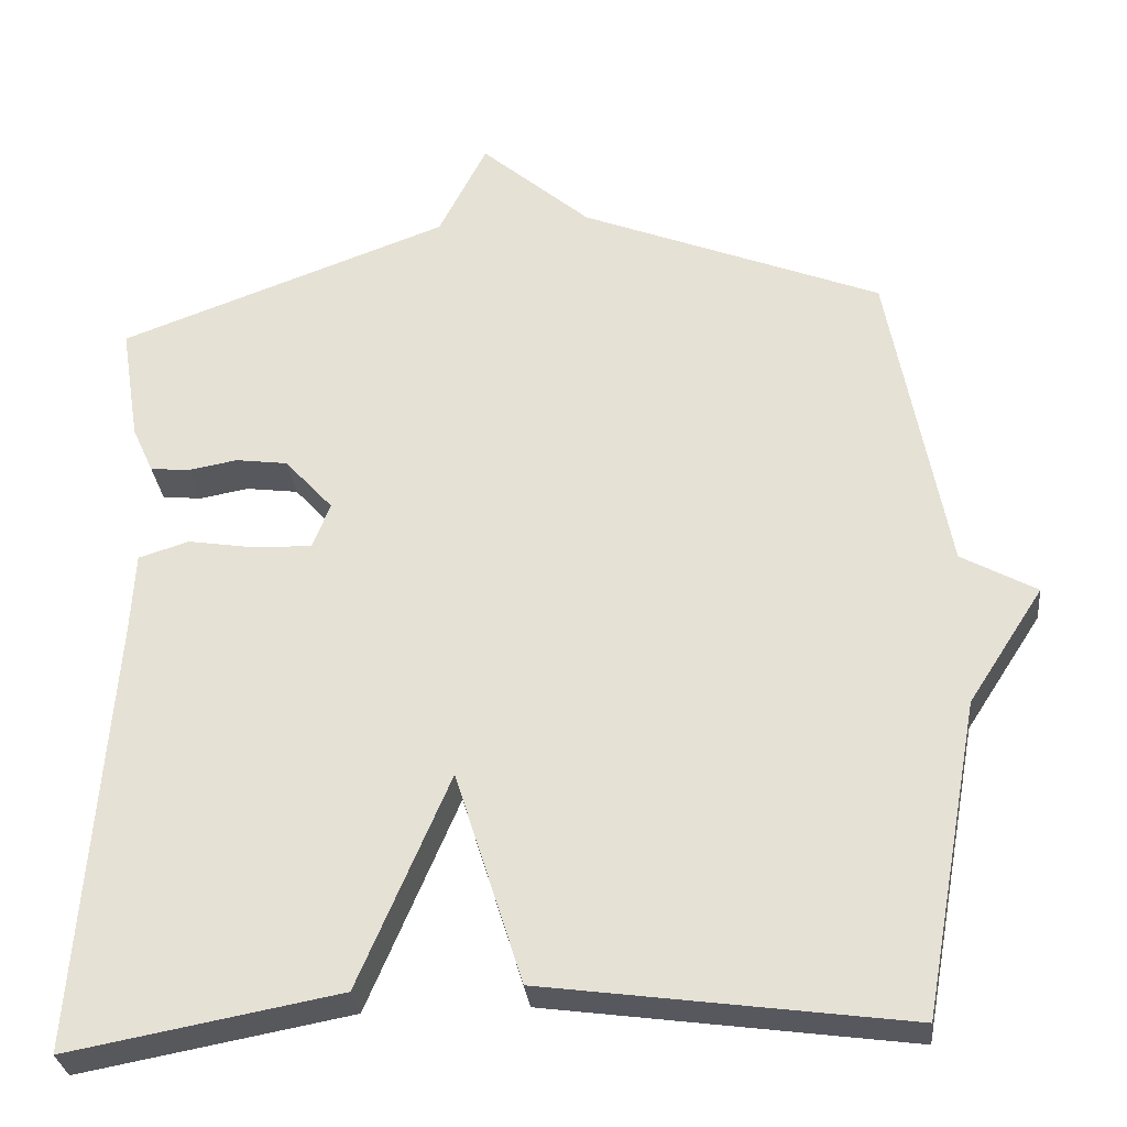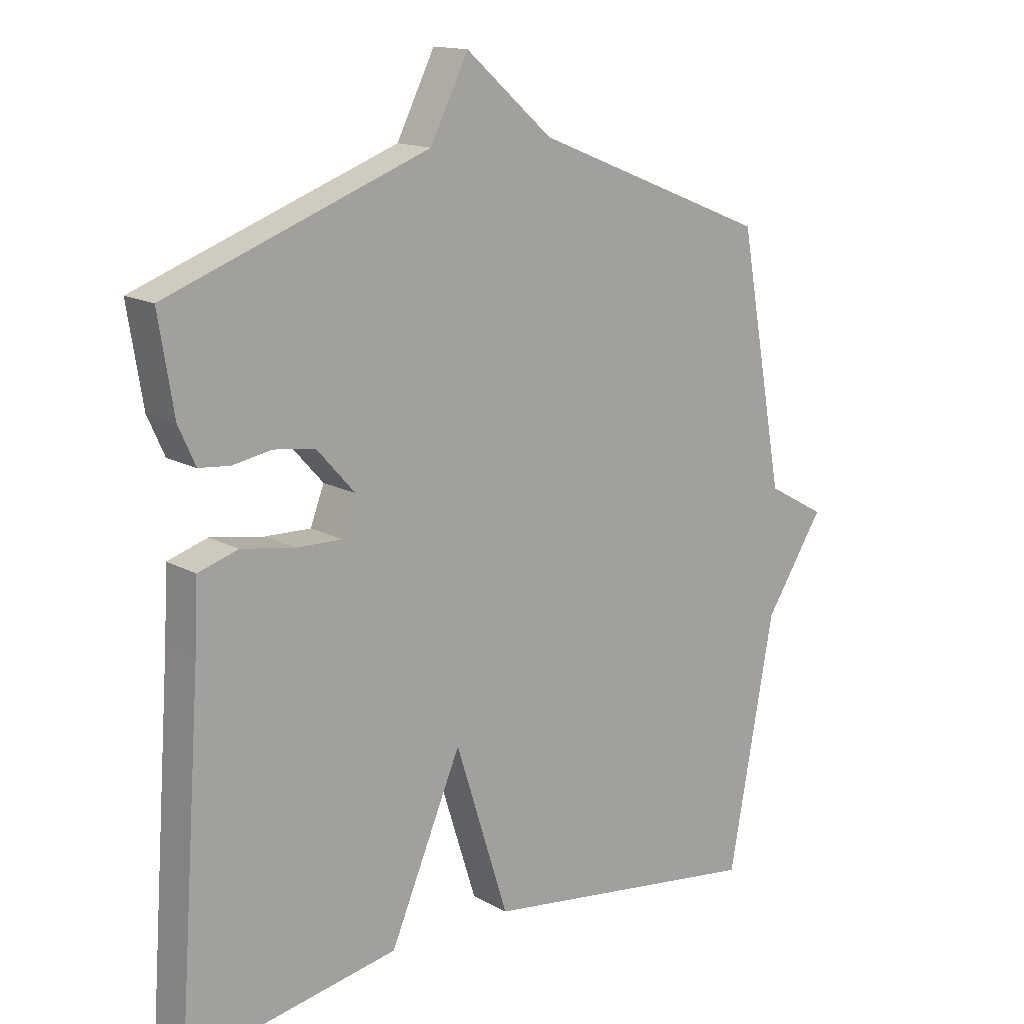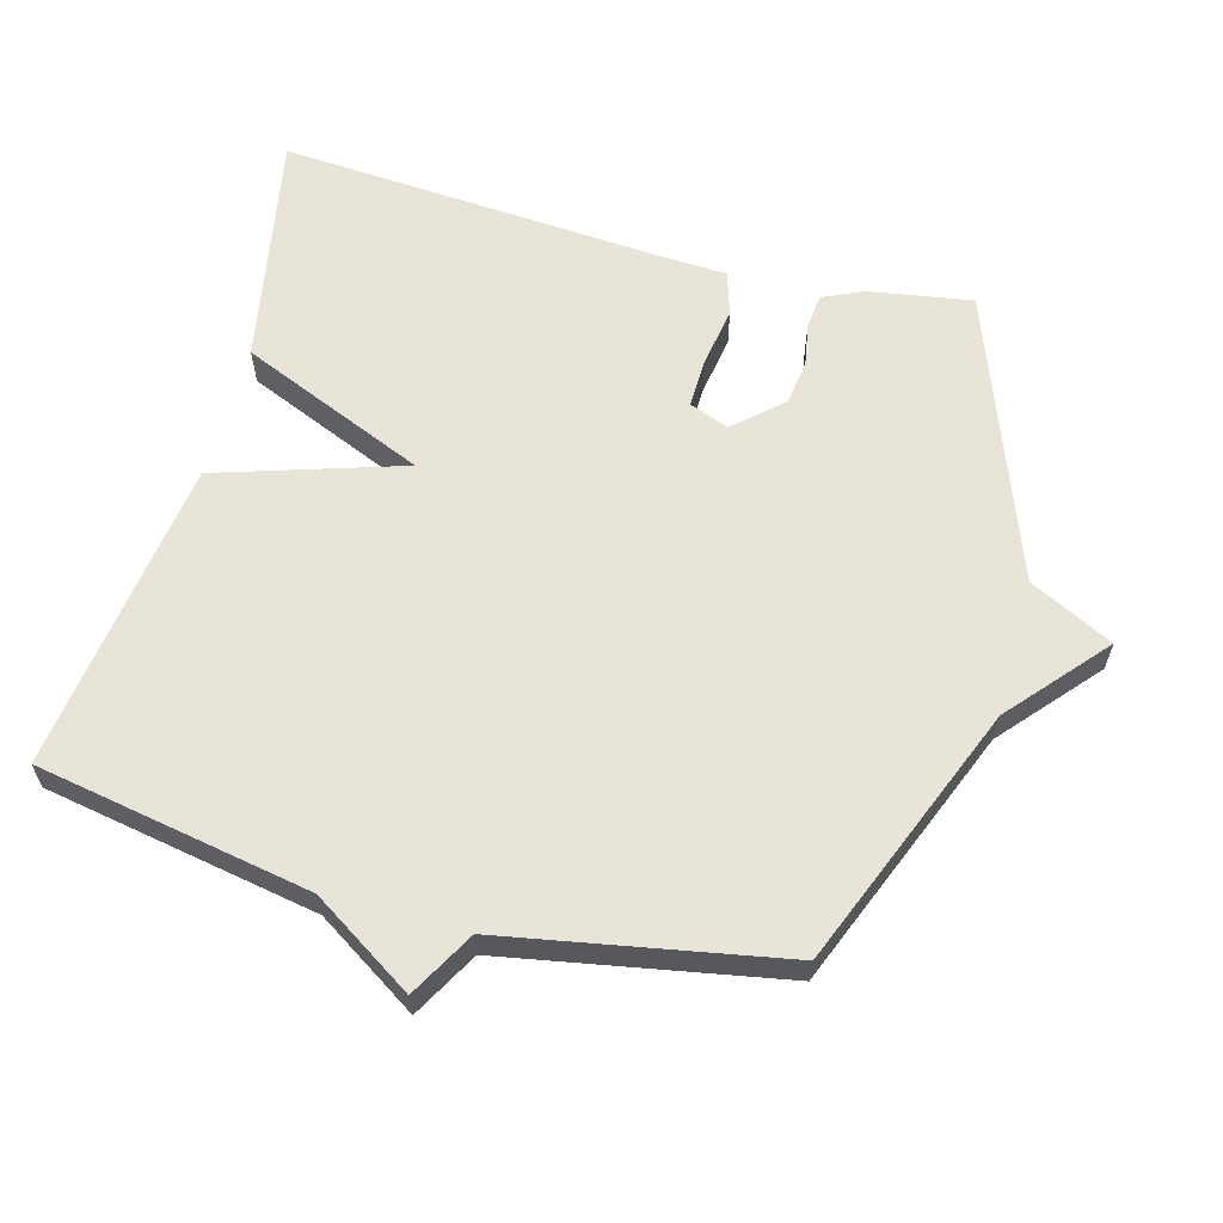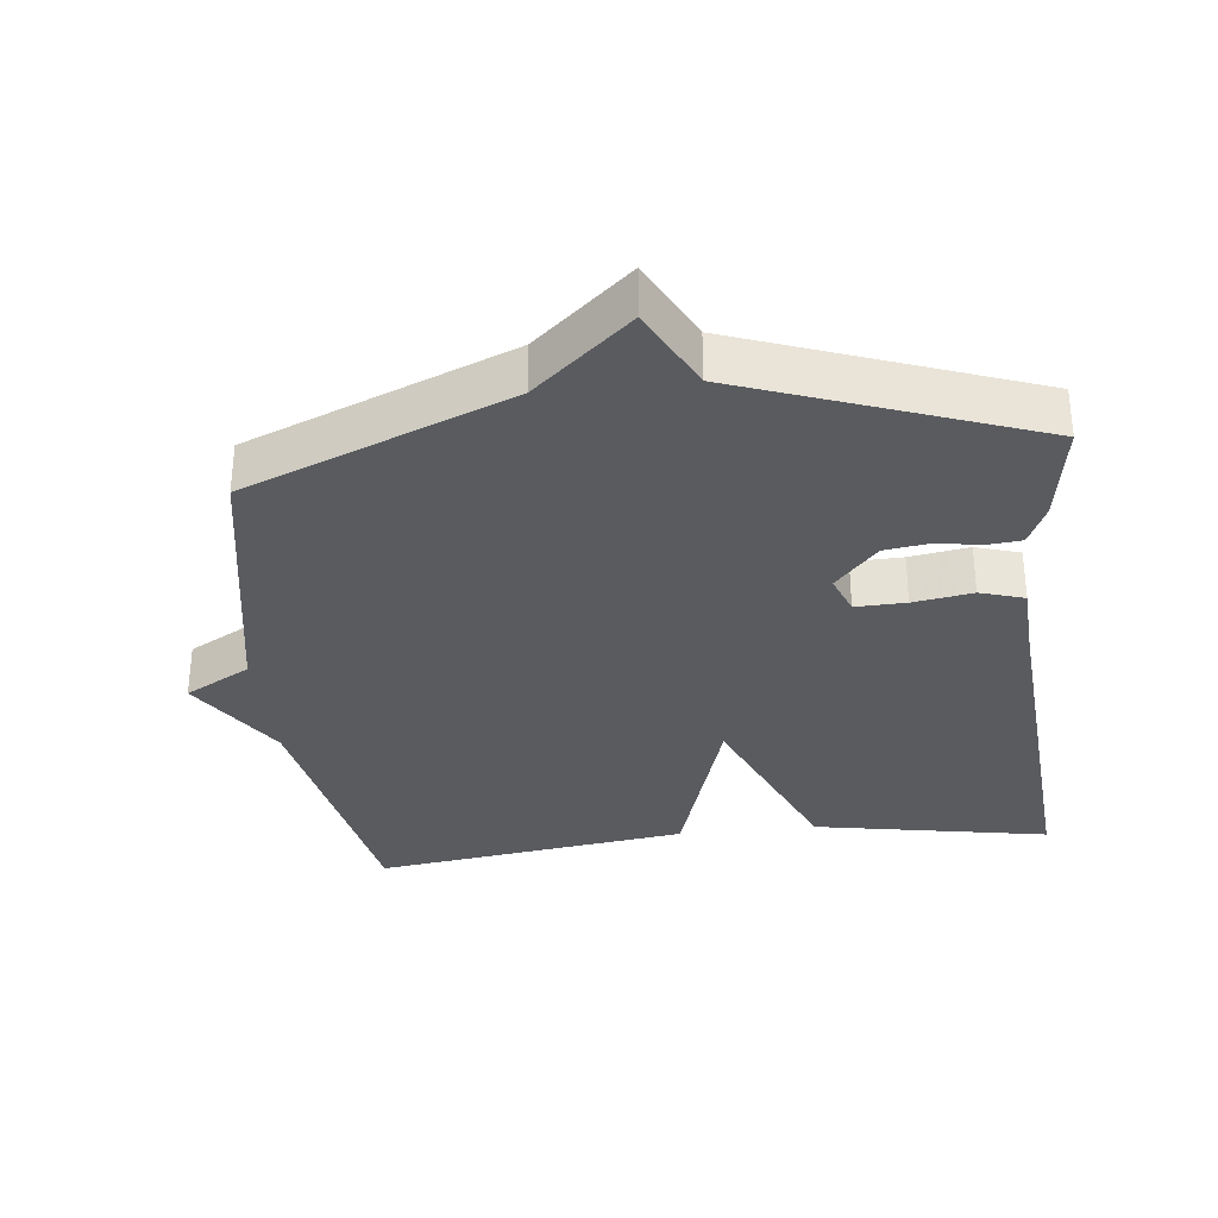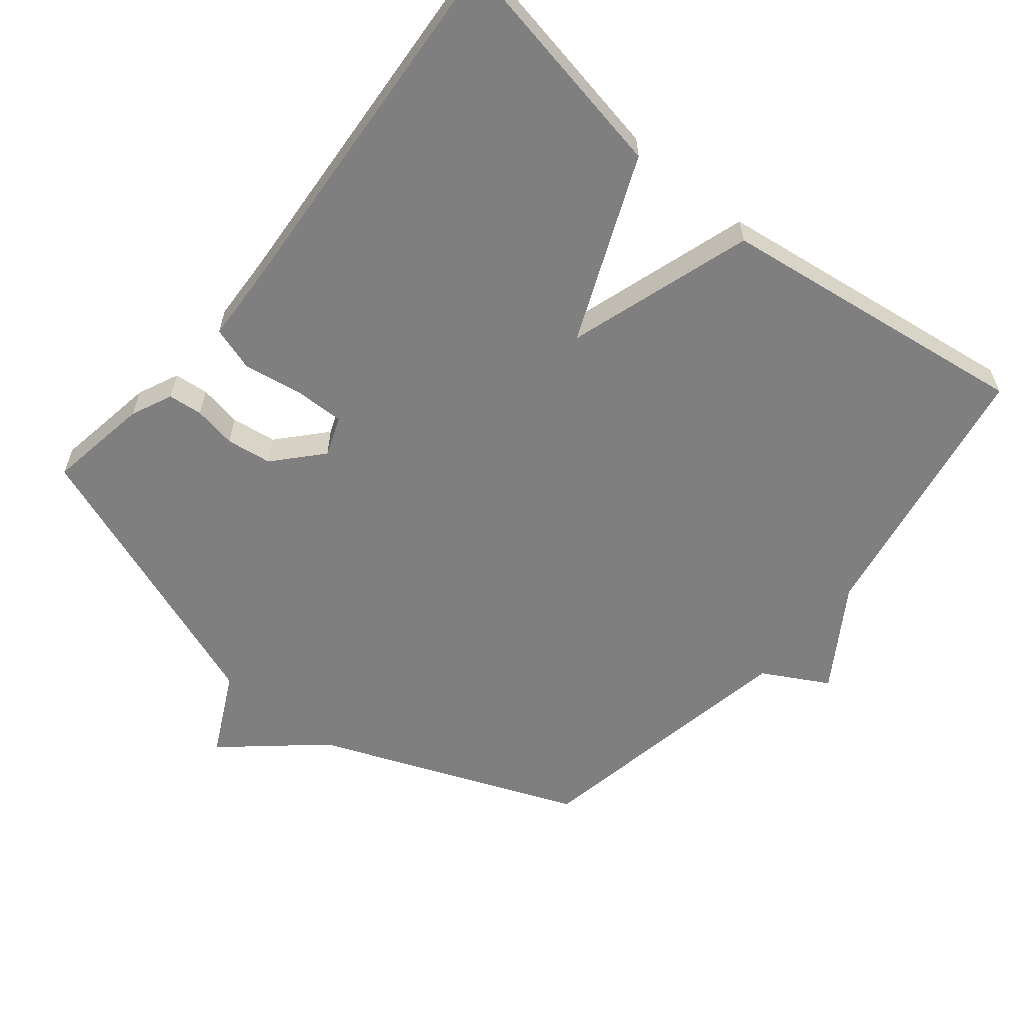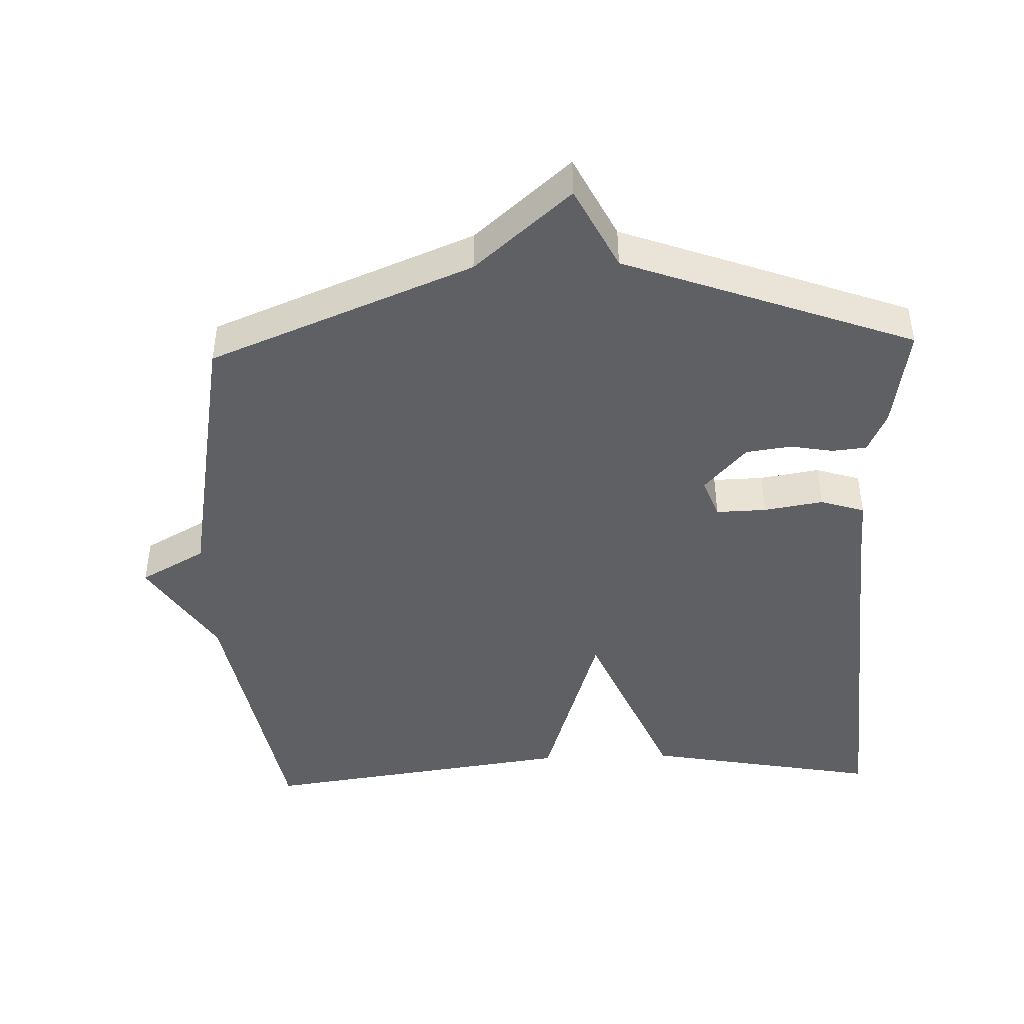
<metadata>
{"format":"obj","ext":"obj","renderer":"f3d","projection":"perspective","resolution":1024,"background":"white","views":[{"elev":-30.3,"azim":-174.1,"up":"+Z"},{"elev":14.8,"azim":139.8,"up":"+Z"},{"elev":61.4,"azim":-74.9,"up":"+Y"},{"elev":-32.6,"azim":6.4,"up":"+Y"},{"elev":-59.8,"azim":140.6,"up":"+Y"},{"elev":-44.6,"azim":2.0,"up":"+Y"}]}
</metadata>
<code>
v -0.5 0.07 0.5
v -0.119 0.07 0.654
v 0.02 0.07 0.775
v 0.081 0.07 0.654
v 0.5 0.07 0.5
v 0.476 0.07 0.351
v 0.449 0.07 0.291
v 0.399 0.07 0.286
v 0.337 0.07 0.297
v 0.271 0.07 0.288
v 0.21 0.07 0.22
v 0.232 0.07 0.162
v 0.305 0.07 0.164
v 0.391 0.07 0.178
v 0.455 0.07 0.158
v 0.46 0.07 0.057
v 0.5 0.07 -0.5
v 0.158 0.07 -0.437
v 0.043 0.07 -0.167
v -0.042 0.07 -0.437
v -0.5 0.07 -0.5
v -0.573 0.07 -0.102
v -0.668 0.07 0.045
v -0.573 0.07 0.098
v -0.5 0 0.5
v -0.119 0 0.654
v 0.02 0 0.775
v 0.081 0 0.654
v 0.5 0 0.5
v 0.476 0 0.351
v 0.449 0 0.291
v 0.399 0 0.286
v 0.337 0 0.297
v 0.271 0 0.288
v 0.21 0 0.22
v 0.232 0 0.162
v 0.305 0 0.164
v 0.391 0 0.178
v 0.455 0 0.158
v 0.46 0 0.057
v 0.5 0 -0.5
v 0.158 0 -0.437
v 0.043 0 -0.167
v -0.042 0 -0.437
v -0.5 0 -0.5
v -0.573 0 -0.102
v -0.668 0 0.045
v -0.573 0 0.098
f 22 23 24
f 24 1 2
f 22 24 2
f 21 22 2
f 20 21 2
f 19 20 2
f 16 17 18 19
f 15 16 19
f 14 15 19
f 13 14 19
f 12 13 19
f 11 12 19 2
f 10 11 2
f 9 10 2
f 8 9 2
f 7 8 2
f 6 7 2
f 5 6 2
f 4 5 2
f 2 3 4
f 48 47 46
f 26 25 48
f 26 48 46
f 26 46 45
f 26 45 44
f 26 44 43
f 43 42 41 40
f 43 40 39
f 43 39 38
f 43 38 37
f 43 37 36
f 26 43 36 35
f 26 35 34
f 26 34 33
f 26 33 32
f 26 32 31
f 26 31 30
f 26 30 29
f 26 29 28
f 28 27 26
f 1 25 26 2
f 2 26 27 3
f 3 27 28 4
f 4 28 29 5
f 5 29 30 6
f 6 30 31 7
f 7 31 32 8
f 8 32 33 9
f 9 33 34 10
f 10 34 35 11
f 11 35 36 12
f 12 36 37 13
f 13 37 38 14
f 14 38 39 15
f 15 39 40 16
f 16 40 41 17
f 17 41 42 18
f 18 42 43 19
f 19 43 44 20
f 20 44 45 21
f 21 45 46 22
f 22 46 47 23
f 23 47 48 24
f 24 48 25 1

</code>
